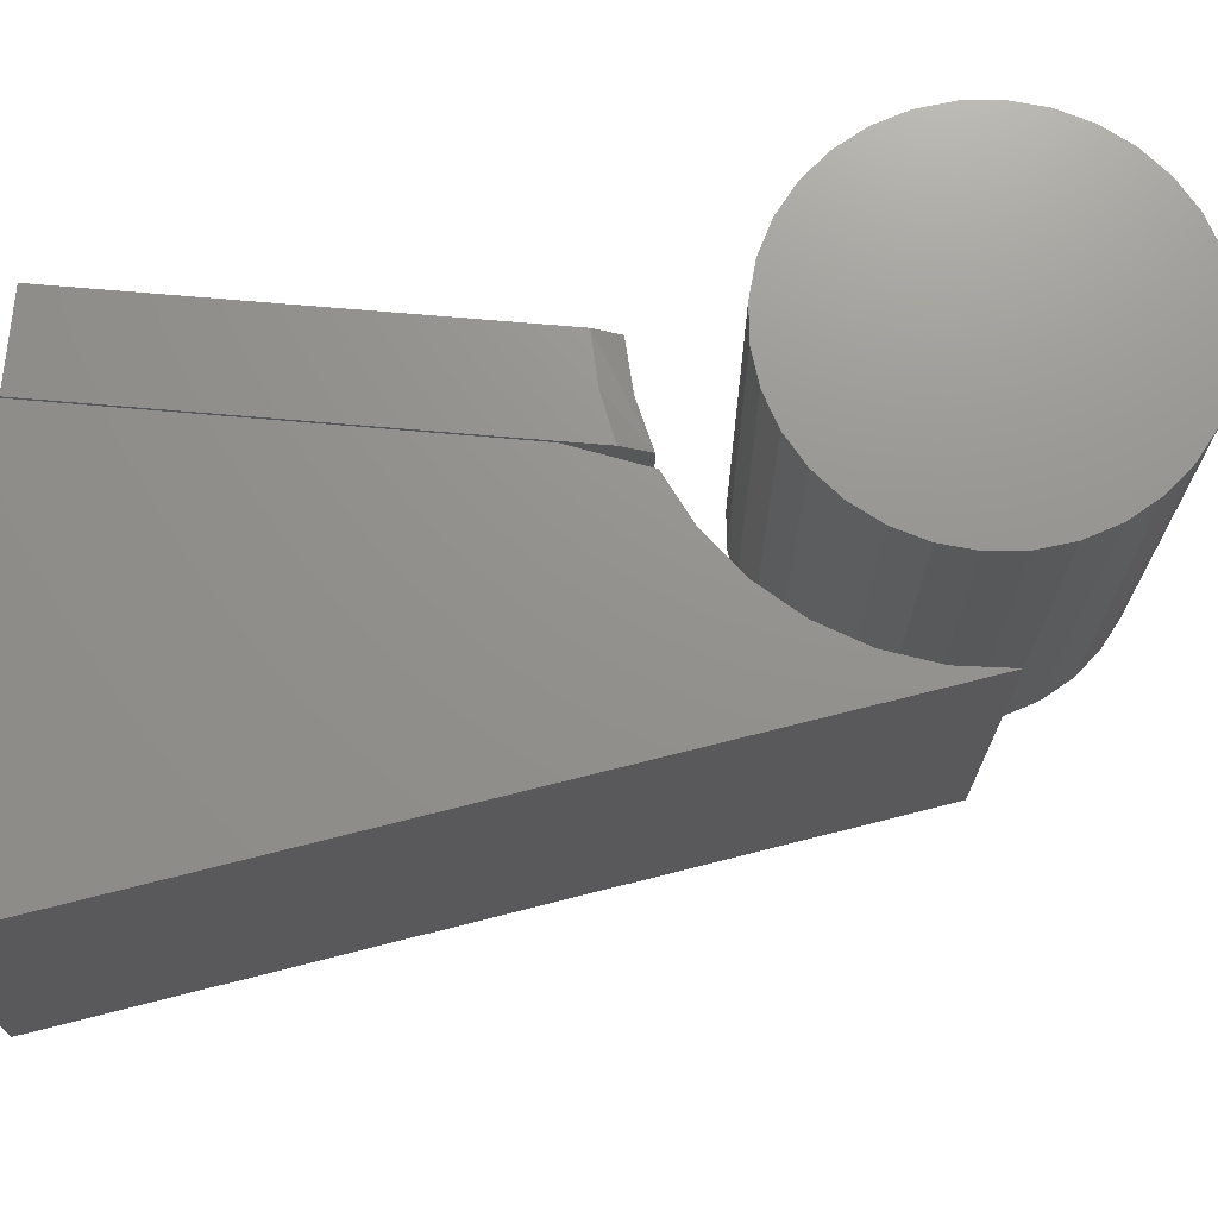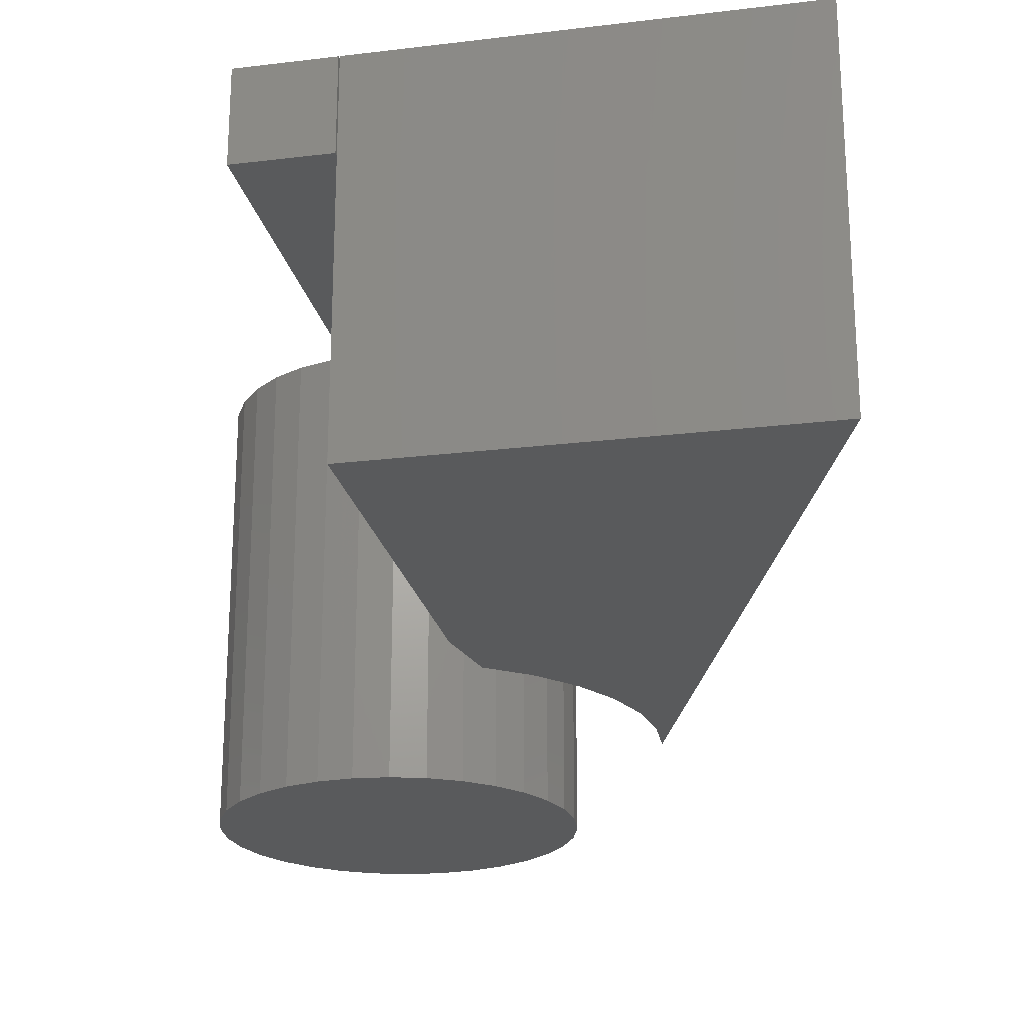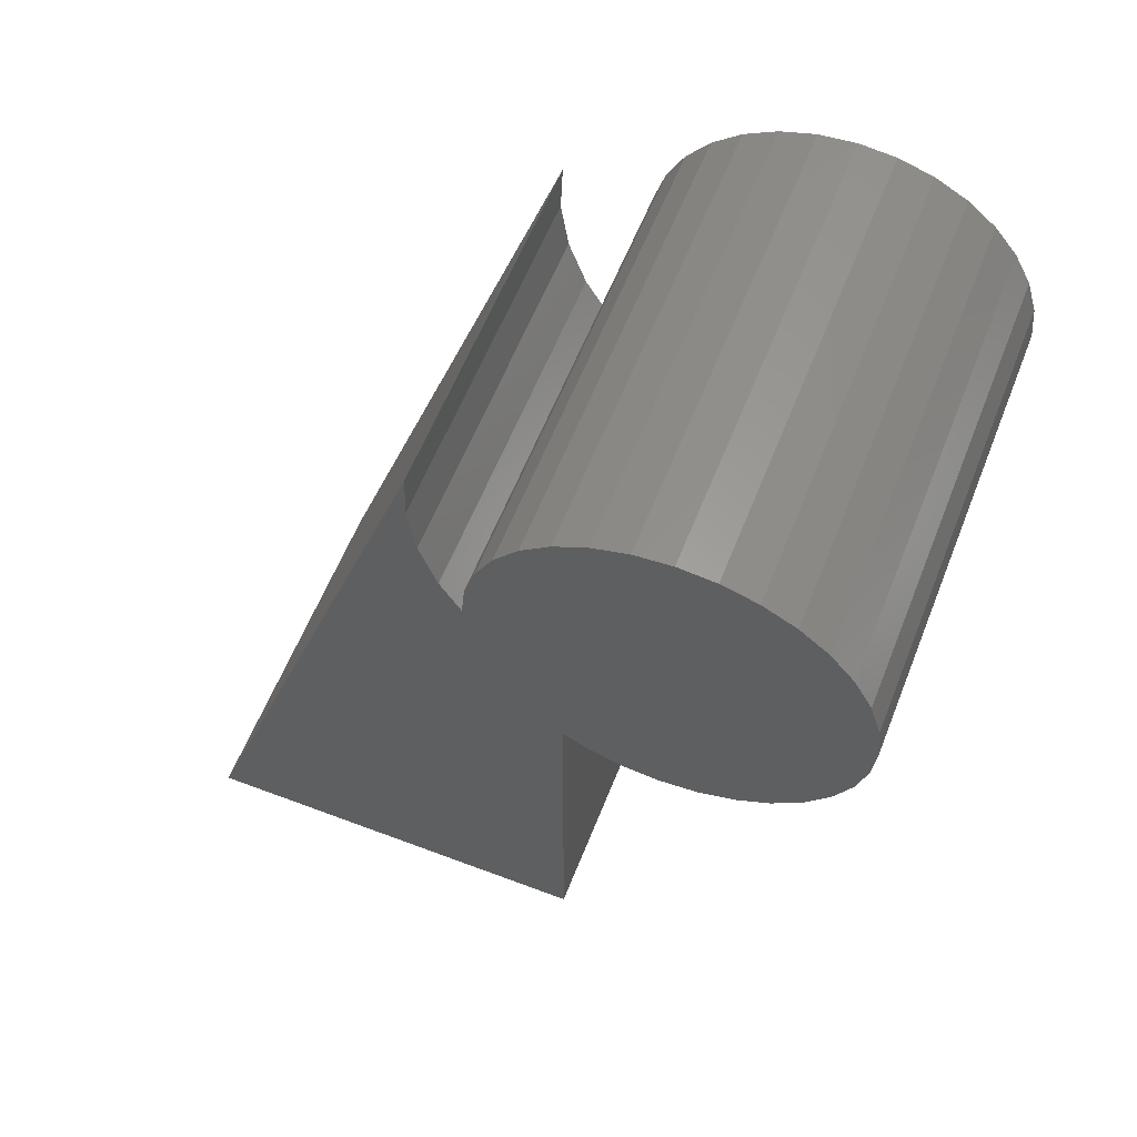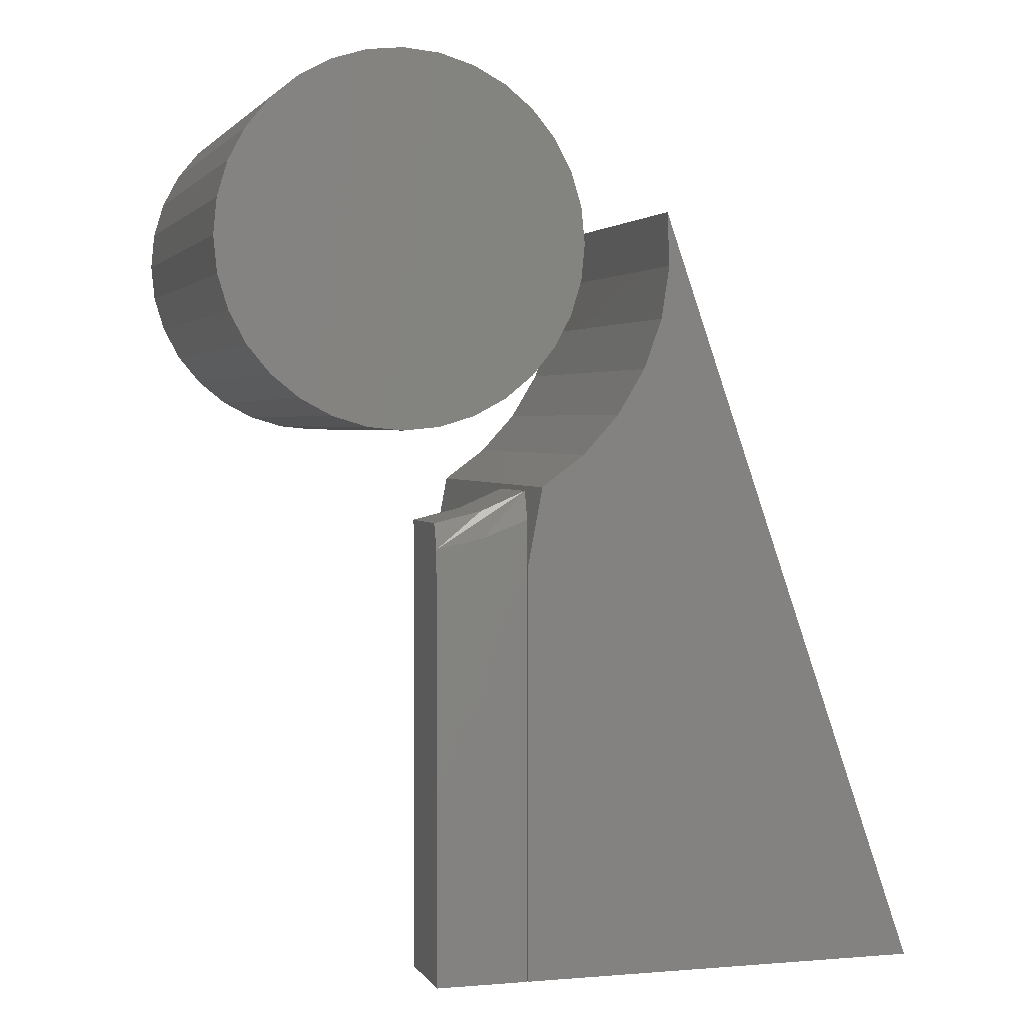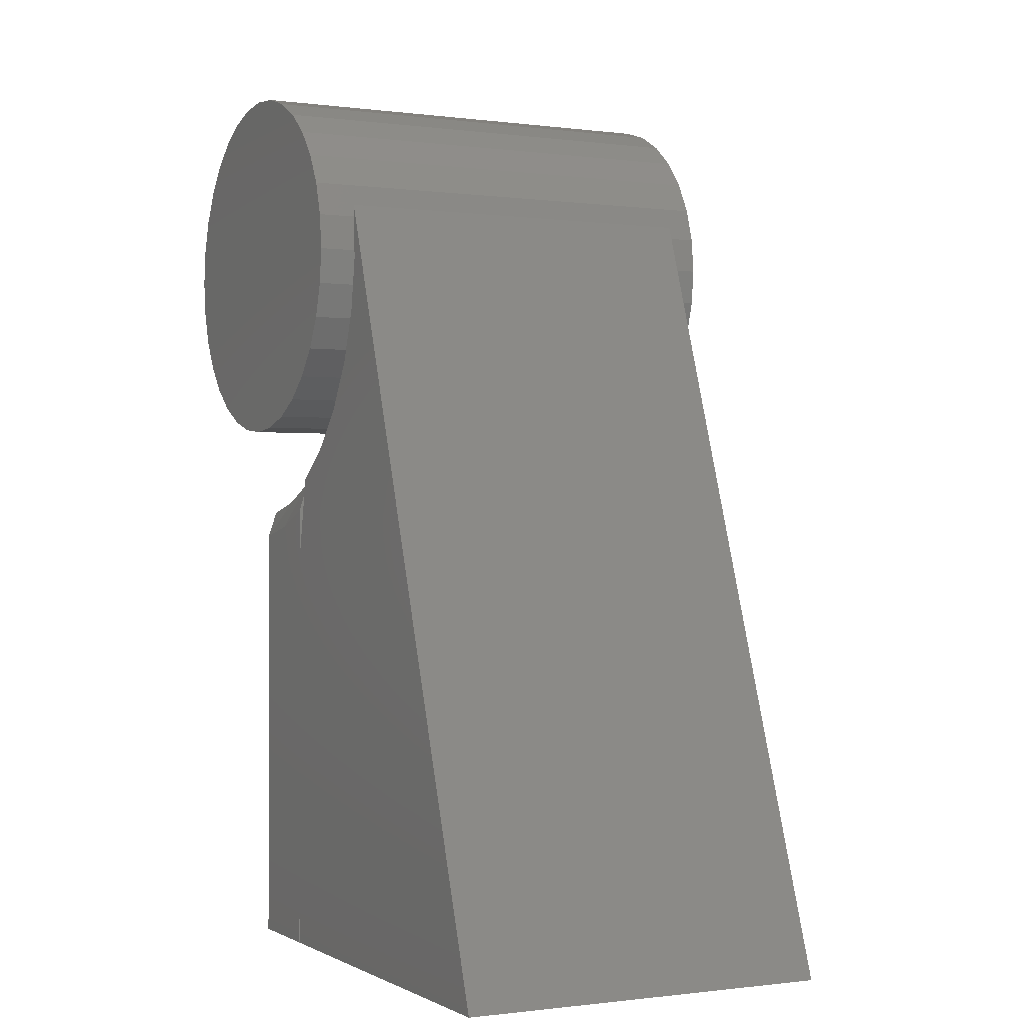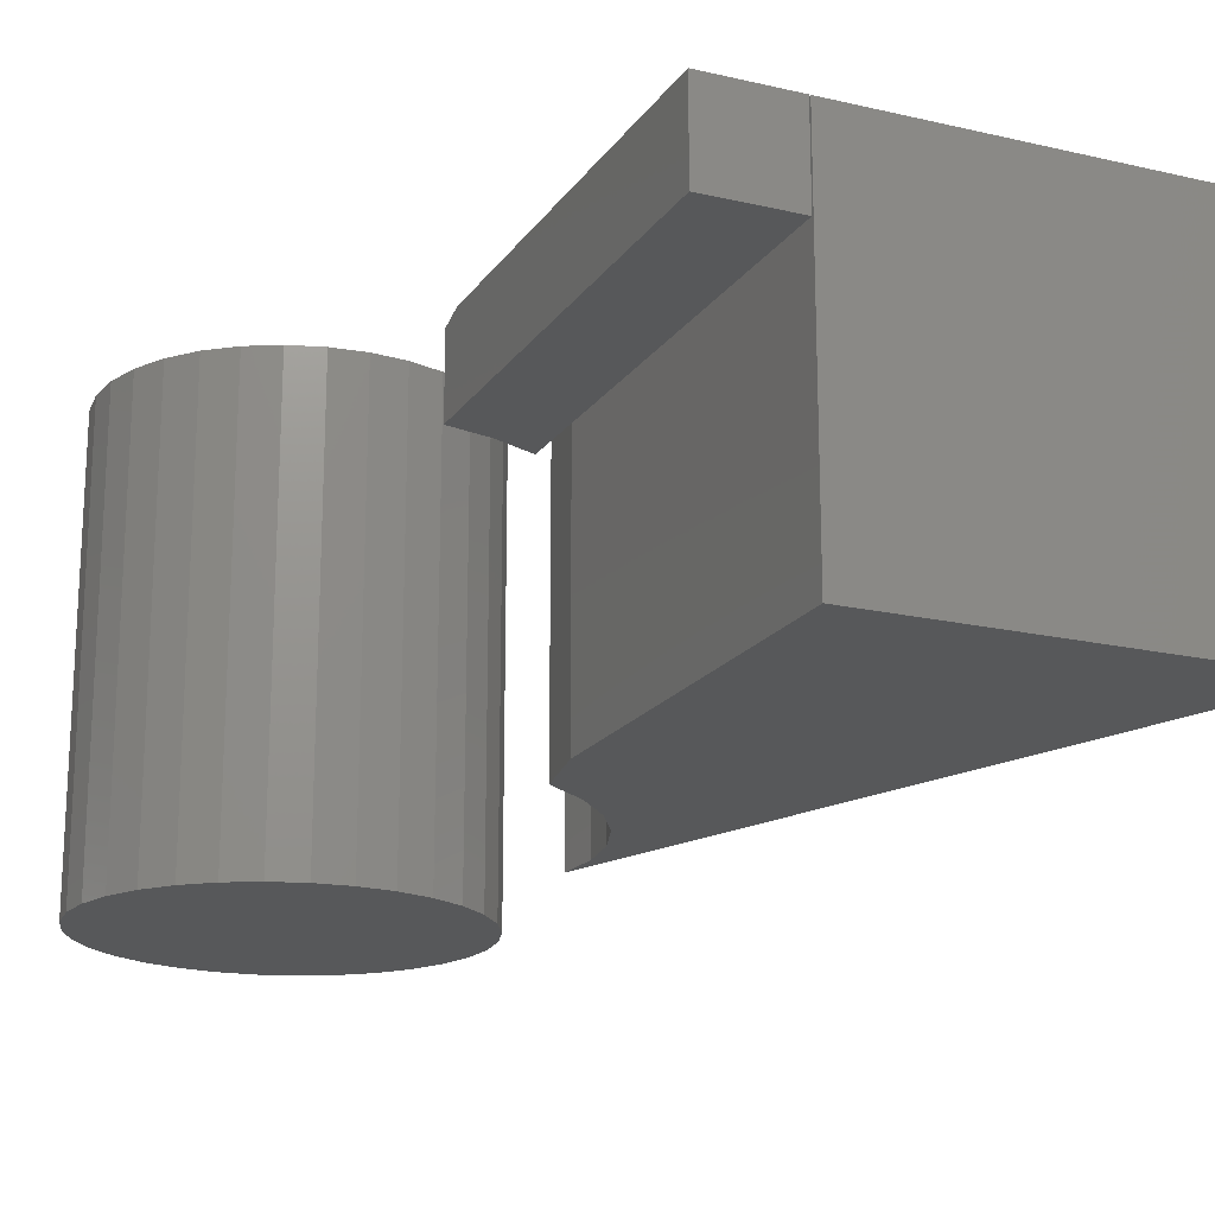
<metadata>
{"format":"stl","ext":"stl","renderer":"f3d","projection":"perspective","resolution":1024,"background":"white","views":[{"elev":71.6,"azim":-85.1,"up":"+Y"},{"elev":-22.7,"azim":-168.2,"up":"+Y"},{"elev":58.8,"azim":21.4,"up":"+Z"},{"elev":2.3,"azim":163.5,"up":"+Z"},{"elev":-0.6,"azim":-117.0,"up":"+Z"},{"elev":-18.4,"azim":156.0,"up":"+Y"}]}
</metadata>
<code>
# stl→obj: 97 verts, 182 faces
v -0.2891 4.739e-17 -0.3232
v -0.2472 4.79e-17 -0.3395
v -0.2891 0 -0.75
v -0.2032 4.927e-17 -0.3492
v -0.2032 4.766e-18 -0.75
v -0.2032 -0.007812 -0.3255
v -0.2474 -0.007812 -0.3149
v -0.2032 -0.08594 -0.3255
v -0.2474 -0.08594 -0.3149
v -0.2891 -0.007812 -0.2969
v -0.2891 -0.08594 -0.2969
v -0.2032 -0.08594 -0.75
v -0.2891 -0.08594 -0.75
v -0.6719 -0.3438 -0.75
v -0.2902 -0.3438 -0.75
v -0.2902 -0.3438 -0.364
v -0.3036 -0.3438 -0.2935
v -0.3435 -0.3438 -0.2638
v -0.3768 -0.3438 -0.227
v -0.4025 -0.3438 -0.1845
v -0.4194 -0.3438 -0.1378
v -0.427 -0.3438 -0.08869
v -0.4249 -0.3438 -0.03906
v -0.6719 0 -0.75
v -0.4249 1.146e-16 -0.03906
v -0.427 1.088e-16 -0.08869
v -0.4194 1.042e-16 -0.1378
v -0.4025 1.009e-16 -0.1845
v -0.3768 9.905e-17 -0.227
v -0.3435 9.867e-17 -0.2638
v -0.3036 9.98e-17 -0.2935
v -0.2902 8.522e-17 -0.364
v -0.2902 4.237e-17 -0.75
v -0.2065 -0.4219 0.09745
v -0.1397 -0.4219 0.09745
v -0.1731 -0.4219 0.1007
v -0.2386 -0.4219 0.08772
v -0.1076 -0.4219 0.08772
v -0.1076 -0.4219 -0.2283
v -0.2065 -0.4219 -0.2381
v -0.1397 -0.4219 -0.2381
v -0.1731 -0.4219 -0.2414
v -0.07808 -0.4219 0.07191
v -0.2681 -0.4219 0.07191
v -0.05216 -0.4219 0.05064
v -0.2941 -0.4219 0.05064
v -0.03088 -0.4219 0.02472
v -0.3153 -0.4219 0.02472
v -0.01508 -0.4219 -0.004853
v -0.3311 -0.4219 -0.004853
v -0.005343 -0.4219 -0.03694
v -0.3409 -0.4219 -0.03694
v -0.002056 -0.4219 -0.07031
v -0.3442 -0.4219 -0.07031
v -0.005343 -0.4219 -0.1037
v -0.3409 -0.4219 -0.1037
v -0.01508 -0.4219 -0.1358
v -0.3311 -0.4219 -0.1358
v -0.03088 -0.4219 -0.1653
v -0.3153 -0.4219 -0.1653
v -0.05216 -0.4219 -0.1913
v -0.2941 -0.4219 -0.1913
v -0.07808 -0.4219 -0.2125
v -0.2681 -0.4219 -0.2125
v -0.2386 -0.4219 -0.2283
v -0.1731 3.725e-17 0.1007
v -0.1397 3.892e-17 0.09745
v -0.2065 3.522e-17 0.09745
v -0.2386 3.289e-17 0.08772
v -0.1076 4.016e-17 0.08772
v -0.1397 2.03e-17 -0.2381
v -0.2065 1.659e-17 -0.2381
v -0.1076 2.262e-17 -0.2283
v -0.1731 1.826e-17 -0.2414
v -0.2386 1.535e-17 -0.2283
v -0.2681 1.459e-17 -0.2125
v -0.07808 2.514e-17 -0.2125
v -0.2941 1.433e-17 -0.1913
v -0.05216 2.776e-17 -0.1913
v -0.3153 1.459e-17 -0.1653
v -0.03088 3.038e-17 -0.1653
v -0.3311 1.535e-17 -0.1358
v -0.01508 3.289e-17 -0.1358
v -0.3409 1.659e-17 -0.1037
v -0.005343 3.522e-17 -0.1037
v -0.3442 1.826e-17 -0.07031
v -0.002056 3.725e-17 -0.07031
v -0.3409 2.03e-17 -0.03694
v -0.005343 3.892e-17 -0.03694
v -0.3311 2.262e-17 -0.004853
v -0.01508 4.016e-17 -0.004853
v -0.3153 2.514e-17 0.02472
v -0.03088 4.093e-17 0.02472
v -0.2941 2.776e-17 0.05064
v -0.05216 4.118e-17 0.05064
v -0.2681 3.038e-17 0.07191
v -0.07808 4.093e-17 0.07191
f 1 2 3
f 3 2 4
f 3 4 5
f 6 7 8
f 8 7 9
f 7 10 9
f 9 10 11
f 12 5 8
f 8 5 4
f 8 4 6
f 3 13 1
f 1 13 11
f 1 11 10
f 4 7 6
f 10 7 4
f 10 4 2
f 10 2 1
f 3 5 13
f 13 5 12
f 12 8 13
f 13 8 9
f 13 9 11
f 14 15 16
f 14 16 17
f 14 17 18
f 14 18 19
f 14 19 20
f 14 20 21
f 14 21 22
f 14 22 23
f 24 25 26
f 24 26 27
f 24 27 28
f 24 28 29
f 24 29 30
f 24 30 31
f 24 31 32
f 24 32 33
f 28 19 29
f 29 19 18
f 29 18 30
f 30 18 17
f 30 17 31
f 19 28 20
f 20 28 27
f 20 27 21
f 21 27 26
f 21 26 22
f 22 26 25
f 22 25 23
f 15 33 16
f 16 33 32
f 32 31 16
f 16 31 17
f 23 25 14
f 14 25 24
f 14 24 15
f 15 24 33
f 34 35 36
f 35 34 37
f 35 37 38
f 39 40 41
f 41 40 42
f 38 37 43
f 43 37 44
f 43 44 45
f 45 44 46
f 45 46 47
f 47 46 48
f 47 48 49
f 49 48 50
f 49 50 51
f 51 50 52
f 51 52 53
f 53 52 54
f 53 54 55
f 55 54 56
f 55 56 57
f 57 56 58
f 57 58 59
f 59 58 60
f 59 60 61
f 61 60 62
f 61 62 63
f 63 62 64
f 63 64 39
f 39 64 65
f 39 65 40
f 66 67 68
f 69 68 67
f 70 69 67
f 71 72 73
f 74 72 71
f 72 75 73
f 73 75 76
f 73 76 77
f 77 76 78
f 77 78 79
f 79 78 80
f 79 80 81
f 81 80 82
f 81 82 83
f 83 82 84
f 83 84 85
f 85 84 86
f 85 86 87
f 87 86 88
f 87 88 89
f 89 88 90
f 89 90 91
f 91 90 92
f 91 92 93
f 93 92 94
f 93 94 95
f 95 94 96
f 95 96 97
f 97 96 69
f 97 69 70
f 87 53 85
f 85 53 55
f 85 55 83
f 83 55 57
f 83 57 81
f 81 57 59
f 81 59 79
f 79 59 61
f 79 61 77
f 77 61 63
f 77 63 73
f 73 63 39
f 73 39 71
f 71 39 41
f 71 41 74
f 74 41 42
f 74 42 72
f 72 42 40
f 72 40 75
f 75 40 65
f 75 65 76
f 76 65 64
f 76 64 78
f 78 64 62
f 78 62 80
f 80 62 60
f 80 60 82
f 82 60 58
f 82 58 84
f 84 58 56
f 84 56 86
f 86 56 54
f 86 54 88
f 88 54 52
f 88 52 90
f 90 52 50
f 90 50 92
f 92 50 48
f 92 48 94
f 94 48 46
f 94 46 96
f 96 46 44
f 96 44 69
f 69 44 37
f 69 37 68
f 68 37 34
f 68 34 66
f 66 34 36
f 66 36 67
f 67 36 35
f 67 35 70
f 70 35 38
f 70 38 97
f 97 38 43
f 97 43 95
f 95 43 45
f 95 45 93
f 93 45 47
f 93 47 91
f 91 47 49
f 91 49 89
f 89 49 51
f 89 51 87
f 87 51 53

</code>
